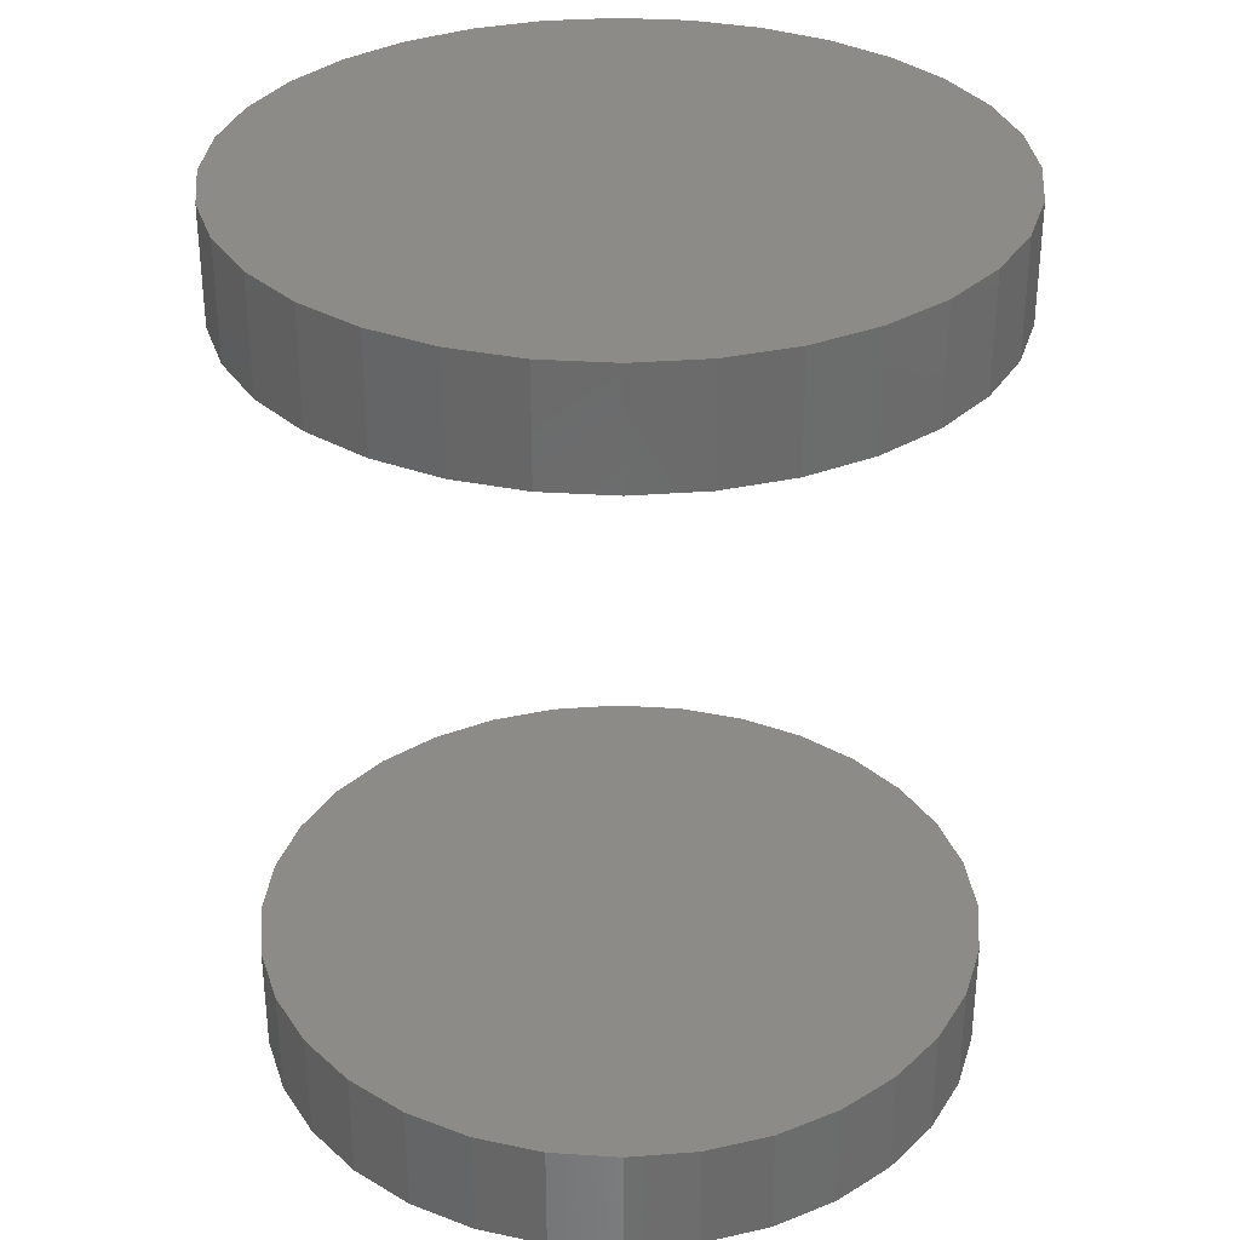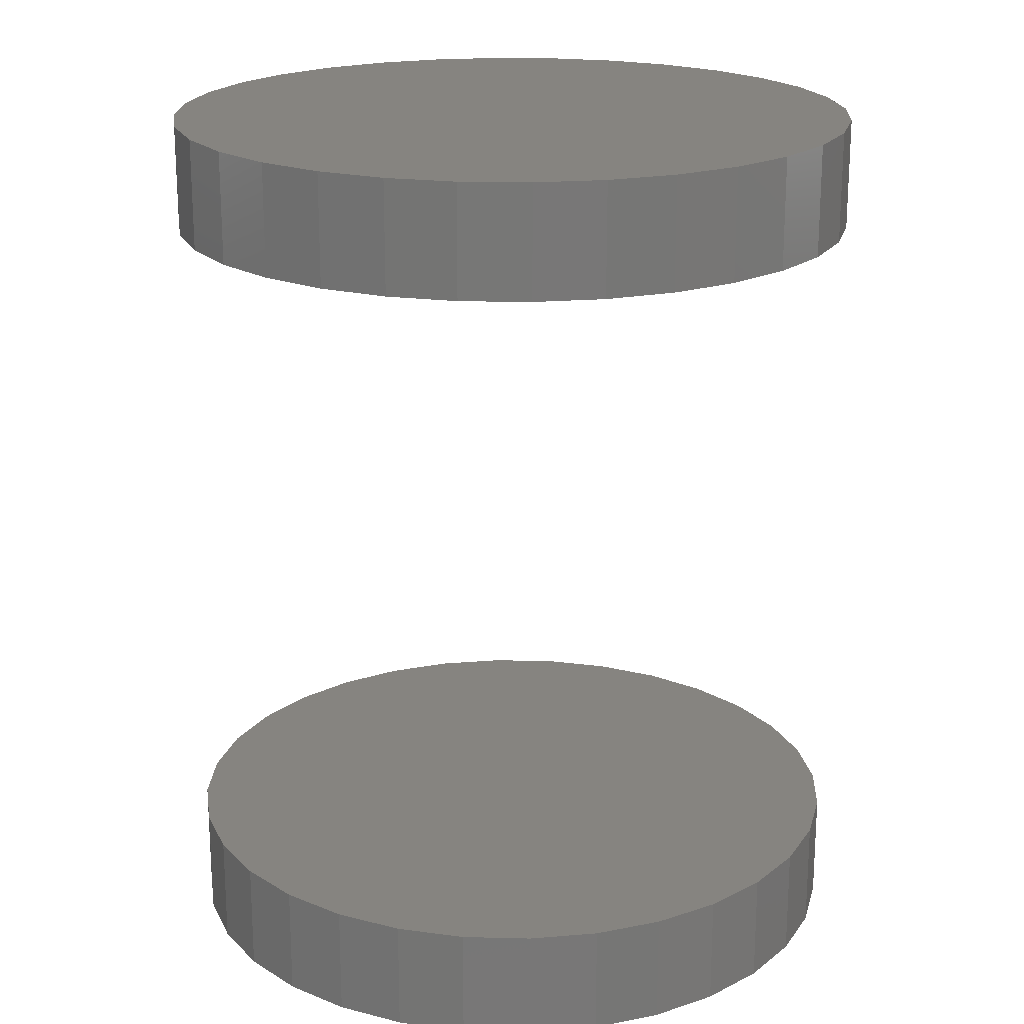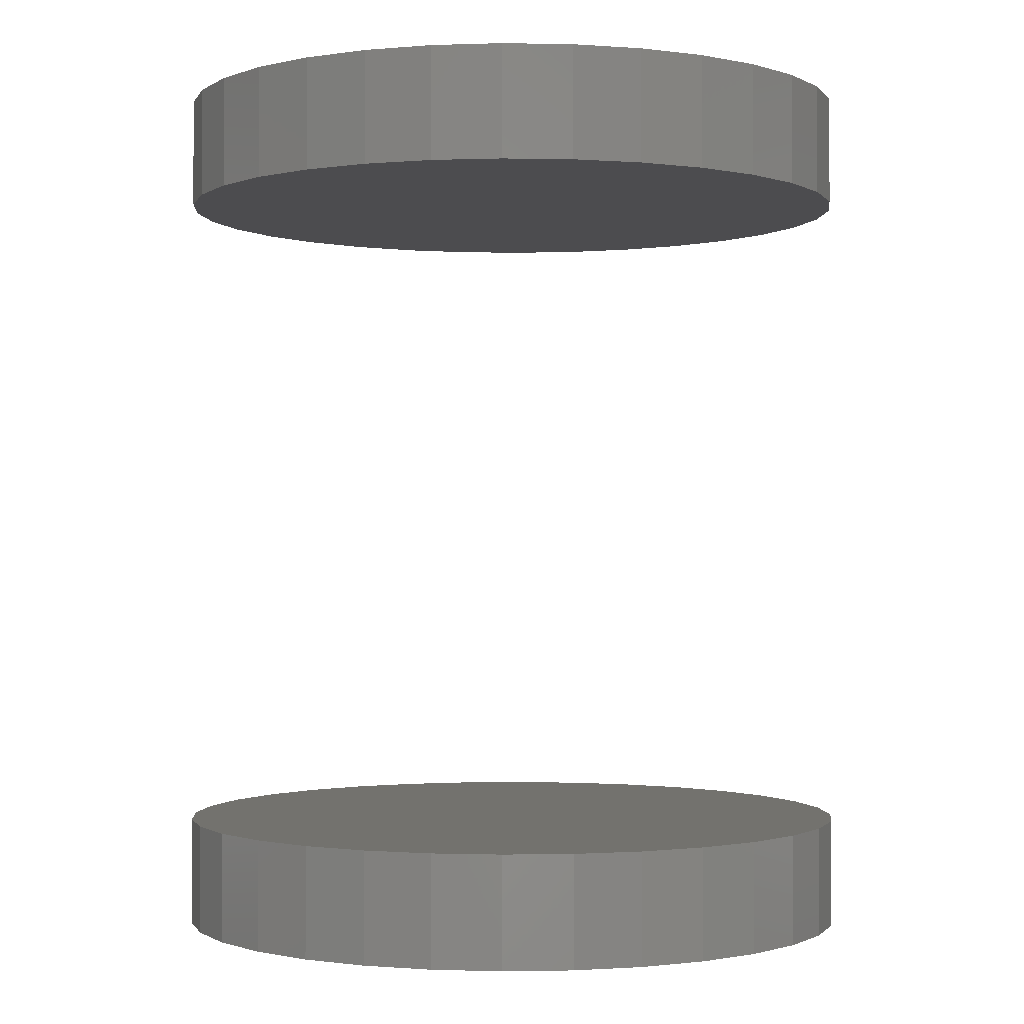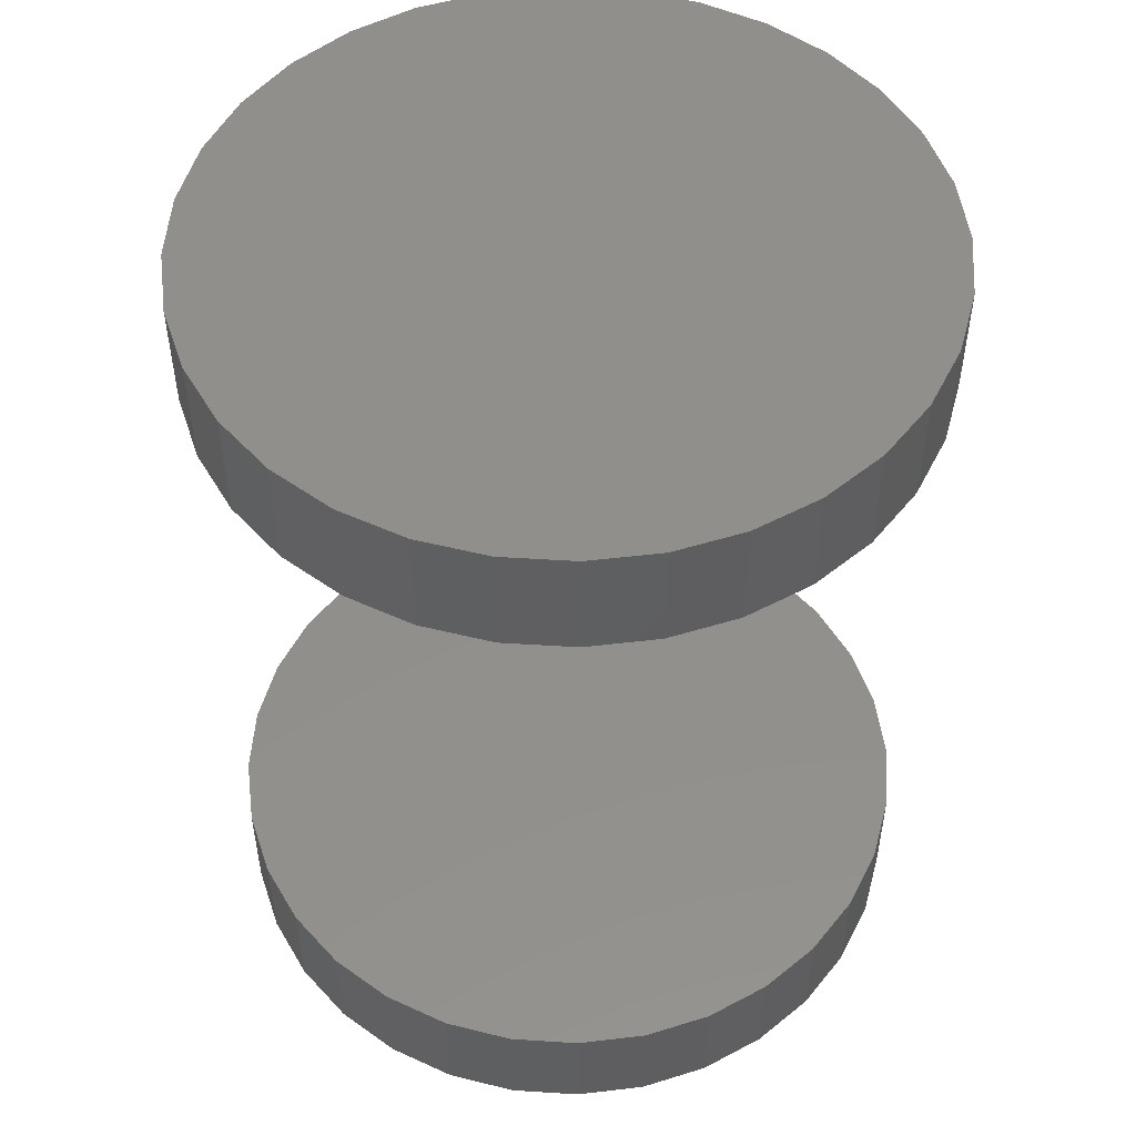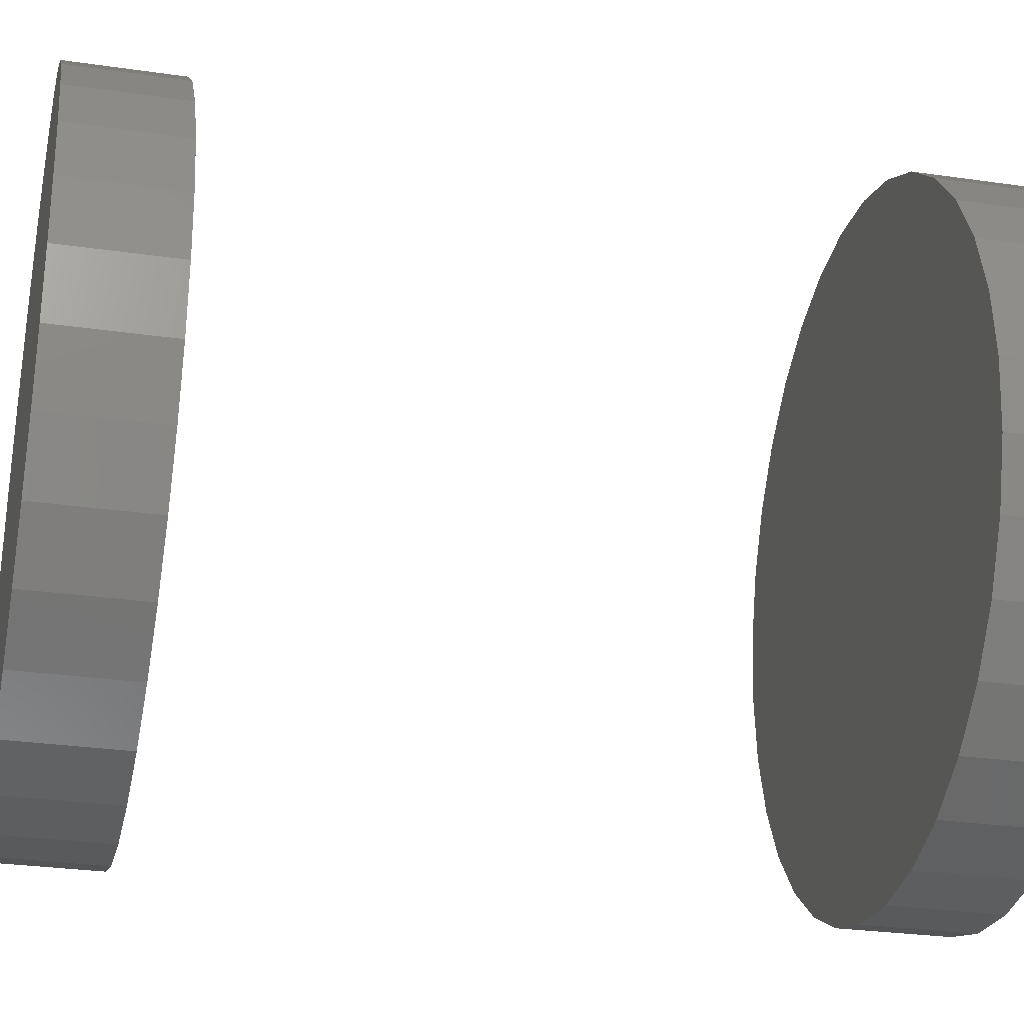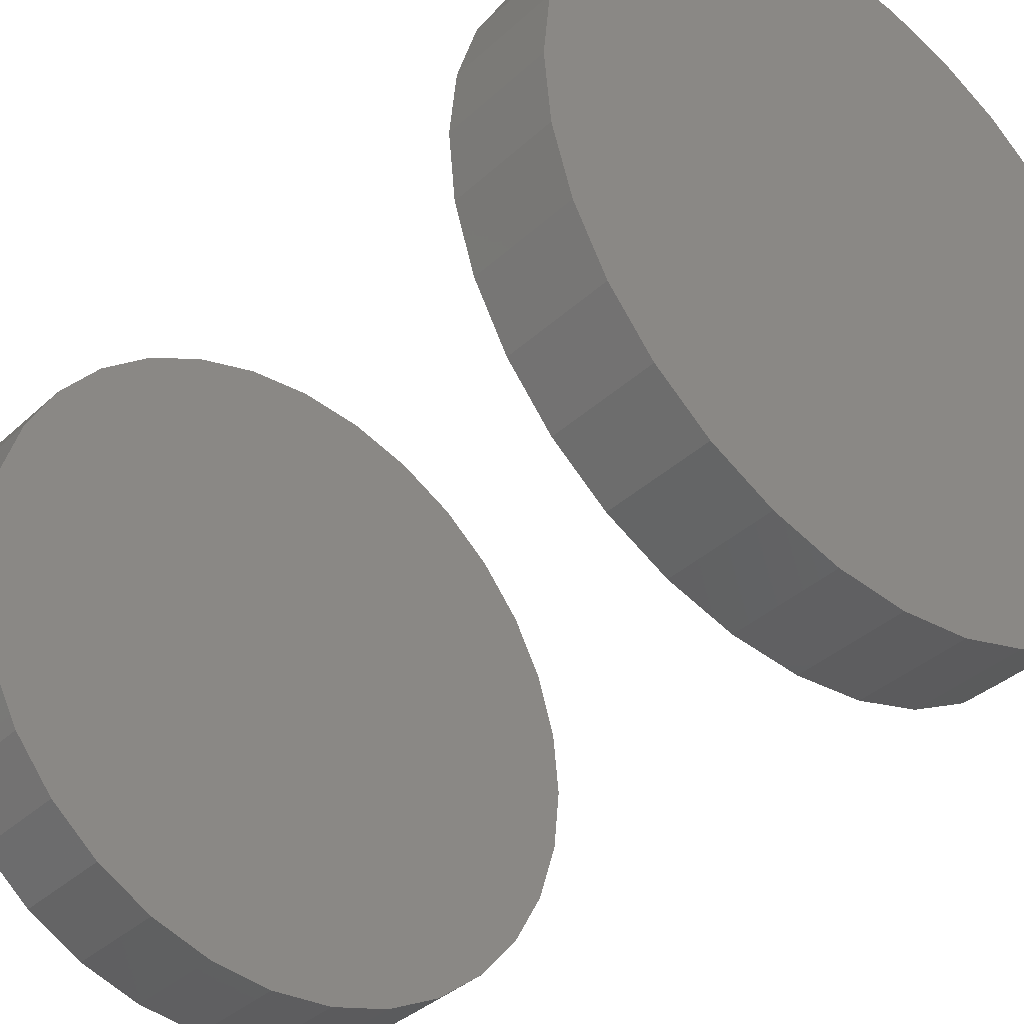
<metadata>
{"format":"stl","ext":"stl","renderer":"f3d","projection":"perspective","resolution":1024,"background":"white","views":[{"elev":32.5,"azim":-158.0,"up":"+Z"},{"elev":20.1,"azim":98.2,"up":"+Z"},{"elev":-1.0,"azim":170.3,"up":"+Z"},{"elev":51.2,"azim":110.8,"up":"+Z"},{"elev":-28.3,"azim":-102.4,"up":"+Y"},{"elev":-37.5,"azim":-40.7,"up":"+Y"}]}
</metadata>
<code>
# stl→obj: 128 verts, 248 faces
v -0.2891 3.625e-17 0.6562
v -0.2891 3.625e-17 0.75
v -0.2834 0.05776 0.6562
v -0.2834 0.05776 0.75
v -0.2665 0.1133 0.6562
v -0.2665 0.1133 0.75
v -0.2392 0.1645 0.6562
v -0.2392 0.1645 0.75
v -0.2024 0.2093 0.6562
v -0.2024 0.2093 0.75
v -0.1575 0.2462 0.6562
v -0.1575 0.2462 0.75
v -0.1063 0.2735 0.6562
v -0.1063 0.2735 0.75
v -0.05077 0.2904 0.6562
v -0.05077 0.2904 0.75
v 0.00699 0.2961 0.6562
v 0.00699 0.2961 0.75
v 0.06475 0.2904 0.6562
v 0.06475 0.2904 0.75
v 0.1203 0.2735 0.6562
v 0.1203 0.2735 0.75
v 0.1715 0.2462 0.6562
v 0.1715 0.2462 0.75
v 0.2163 0.2093 0.6562
v 0.2163 0.2093 0.75
v 0.2531 0.1645 0.6562
v 0.2531 0.1645 0.75
v 0.2805 0.1133 0.6562
v 0.2805 0.1133 0.75
v 0.2974 0.05776 0.6562
v 0.2974 0.05776 0.75
v 0.303 -7.251e-17 0.6562
v 0.303 0 0.75
v -0.2891 3.625e-17 0
v -0.2891 3.625e-17 0.09375
v -0.2834 0.05776 0
v -0.2834 0.05776 0.09375
v -0.2665 0.1133 0
v -0.2665 0.1133 0.09375
v -0.2392 0.1645 0
v -0.2392 0.1645 0.09375
v -0.2024 0.2093 0
v -0.2024 0.2093 0.09375
v -0.1575 0.2462 0
v -0.1575 0.2462 0.09375
v -0.1063 0.2735 0
v -0.1063 0.2735 0.09375
v -0.05077 0.2904 0
v -0.05077 0.2904 0.09375
v 0.00699 0.2961 0
v 0.00699 0.2961 0.09375
v 0.06475 0.2904 0
v 0.06475 0.2904 0.09375
v 0.1203 0.2735 0
v 0.1203 0.2735 0.09375
v 0.1715 0.2462 0
v 0.1715 0.2462 0.09375
v 0.2163 0.2093 0
v 0.2163 0.2093 0.09375
v 0.2531 0.1645 0
v 0.2531 0.1645 0.09375
v 0.2805 0.1133 0
v 0.2805 0.1133 0.09375
v 0.2974 0.05776 0
v 0.2974 0.05776 0.09375
v 0.303 0 0
v 0.303 0 0.09375
v 0.2974 -0.05776 0.6562
v 0.2974 -0.05776 0.75
v 0.2805 -0.1133 0.6562
v 0.2805 -0.1133 0.75
v 0.2531 -0.1645 0.6562
v 0.2531 -0.1645 0.75
v 0.2163 -0.2093 0.6562
v 0.2163 -0.2093 0.75
v 0.1715 -0.2462 0.6562
v 0.1715 -0.2462 0.75
v 0.1203 -0.2735 0.6562
v 0.1203 -0.2735 0.75
v 0.06475 -0.2904 0.6562
v 0.06475 -0.2904 0.75
v 0.00699 -0.2961 0.6562
v 0.00699 -0.2961 0.75
v -0.05077 -0.2904 0.6562
v -0.05077 -0.2904 0.75
v -0.1063 -0.2735 0.6562
v -0.1063 -0.2735 0.75
v -0.1575 -0.2462 0.6562
v -0.1575 -0.2462 0.75
v -0.2024 -0.2093 0.6562
v -0.2024 -0.2093 0.75
v -0.2392 -0.1645 0.6562
v -0.2392 -0.1645 0.75
v -0.2665 -0.1133 0.6562
v -0.2665 -0.1133 0.75
v -0.2834 -0.05776 0.6562
v -0.2834 -0.05776 0.75
v 0.2974 -0.05776 0
v 0.2974 -0.05776 0.09375
v 0.2805 -0.1133 0
v 0.2805 -0.1133 0.09375
v 0.2531 -0.1645 0
v 0.2531 -0.1645 0.09375
v 0.2163 -0.2093 0
v 0.2163 -0.2093 0.09375
v 0.1715 -0.2462 0
v 0.1715 -0.2462 0.09375
v 0.1203 -0.2735 0
v 0.1203 -0.2735 0.09375
v 0.06475 -0.2904 0
v 0.06475 -0.2904 0.09375
v 0.00699 -0.2961 0
v 0.00699 -0.2961 0.09375
v -0.05077 -0.2904 0
v -0.05077 -0.2904 0.09375
v -0.1063 -0.2735 0
v -0.1063 -0.2735 0.09375
v -0.1575 -0.2462 0
v -0.1575 -0.2462 0.09375
v -0.2024 -0.2093 0
v -0.2024 -0.2093 0.09375
v -0.2392 -0.1645 0
v -0.2392 -0.1645 0.09375
v -0.2665 -0.1133 0
v -0.2665 -0.1133 0.09375
v -0.2834 -0.05776 0
v -0.2834 -0.05776 0.09375
f 1 2 3
f 3 2 4
f 3 4 5
f 5 4 6
f 5 6 7
f 7 6 8
f 7 8 9
f 9 8 10
f 9 10 11
f 11 10 12
f 11 12 13
f 13 12 14
f 13 14 15
f 15 14 16
f 15 16 17
f 17 16 18
f 17 18 19
f 19 18 20
f 19 20 21
f 21 20 22
f 21 22 23
f 23 22 24
f 23 24 25
f 25 24 26
f 25 26 27
f 27 26 28
f 27 28 29
f 29 28 30
f 29 30 31
f 31 30 32
f 31 32 33
f 33 32 34
f 35 36 37
f 37 36 38
f 37 38 39
f 39 38 40
f 39 40 41
f 41 40 42
f 41 42 43
f 43 42 44
f 43 44 45
f 45 44 46
f 45 46 47
f 47 46 48
f 47 48 49
f 49 48 50
f 49 50 51
f 51 50 52
f 51 52 53
f 53 52 54
f 53 54 55
f 55 54 56
f 55 56 57
f 57 56 58
f 57 58 59
f 59 58 60
f 59 60 61
f 61 60 62
f 61 62 63
f 63 62 64
f 63 64 65
f 65 64 66
f 65 66 67
f 67 66 68
f 33 34 69
f 69 34 70
f 69 70 71
f 71 70 72
f 71 72 73
f 73 72 74
f 73 74 75
f 75 74 76
f 75 76 77
f 77 76 78
f 77 78 79
f 79 78 80
f 79 80 81
f 81 80 82
f 81 82 83
f 83 82 84
f 83 84 85
f 85 84 86
f 85 86 87
f 87 86 88
f 87 88 89
f 89 88 90
f 89 90 91
f 91 90 92
f 91 92 93
f 93 92 94
f 93 94 95
f 95 94 96
f 95 96 97
f 97 96 98
f 97 98 1
f 1 98 2
f 67 68 99
f 99 68 100
f 99 100 101
f 101 100 102
f 101 102 103
f 103 102 104
f 103 104 105
f 105 104 106
f 105 106 107
f 107 106 108
f 107 108 109
f 109 108 110
f 109 110 111
f 111 110 112
f 111 112 113
f 113 112 114
f 113 114 115
f 115 114 116
f 115 116 117
f 117 116 118
f 117 118 119
f 119 118 120
f 119 120 121
f 121 120 122
f 121 122 123
f 123 122 124
f 123 124 125
f 125 124 126
f 125 126 127
f 127 126 128
f 127 128 35
f 35 128 36
f 50 54 52
f 54 50 56
f 56 50 48
f 56 48 58
f 58 48 46
f 58 46 60
f 60 46 44
f 60 44 62
f 62 44 42
f 62 42 64
f 64 42 40
f 64 40 66
f 66 40 38
f 66 38 68
f 68 38 36
f 68 36 100
f 100 36 128
f 100 128 102
f 102 128 126
f 102 126 104
f 104 126 124
f 104 124 106
f 106 124 122
f 106 122 108
f 108 122 120
f 108 120 110
f 110 120 118
f 110 118 112
f 112 118 116
f 112 116 114
f 17 19 15
f 83 85 81
f 81 85 87
f 81 87 79
f 79 87 89
f 79 89 77
f 77 89 91
f 77 91 75
f 75 91 93
f 75 93 73
f 73 93 95
f 73 95 71
f 71 95 97
f 71 97 69
f 69 97 1
f 69 1 33
f 33 1 3
f 33 3 31
f 31 3 5
f 31 5 29
f 29 5 7
f 29 7 27
f 27 7 9
f 27 9 25
f 25 9 11
f 25 11 23
f 23 11 13
f 23 13 21
f 21 13 15
f 21 15 19
f 16 20 18
f 20 16 22
f 22 16 14
f 22 14 24
f 24 14 12
f 24 12 26
f 26 12 10
f 26 10 28
f 28 10 8
f 28 8 30
f 30 8 6
f 30 6 32
f 32 6 4
f 32 4 34
f 34 4 2
f 34 2 70
f 70 2 98
f 70 98 72
f 72 98 96
f 72 96 74
f 74 96 94
f 74 94 76
f 76 94 92
f 76 92 78
f 78 92 90
f 78 90 80
f 80 90 88
f 80 88 82
f 82 88 86
f 82 86 84
f 51 53 49
f 113 115 111
f 111 115 117
f 111 117 109
f 109 117 119
f 109 119 107
f 107 119 121
f 107 121 105
f 105 121 123
f 105 123 103
f 103 123 125
f 103 125 101
f 101 125 127
f 101 127 99
f 99 127 35
f 99 35 67
f 67 35 37
f 67 37 65
f 65 37 39
f 65 39 63
f 63 39 41
f 63 41 61
f 61 41 43
f 61 43 59
f 59 43 45
f 59 45 57
f 57 45 47
f 57 47 55
f 55 47 49
f 55 49 53

</code>
